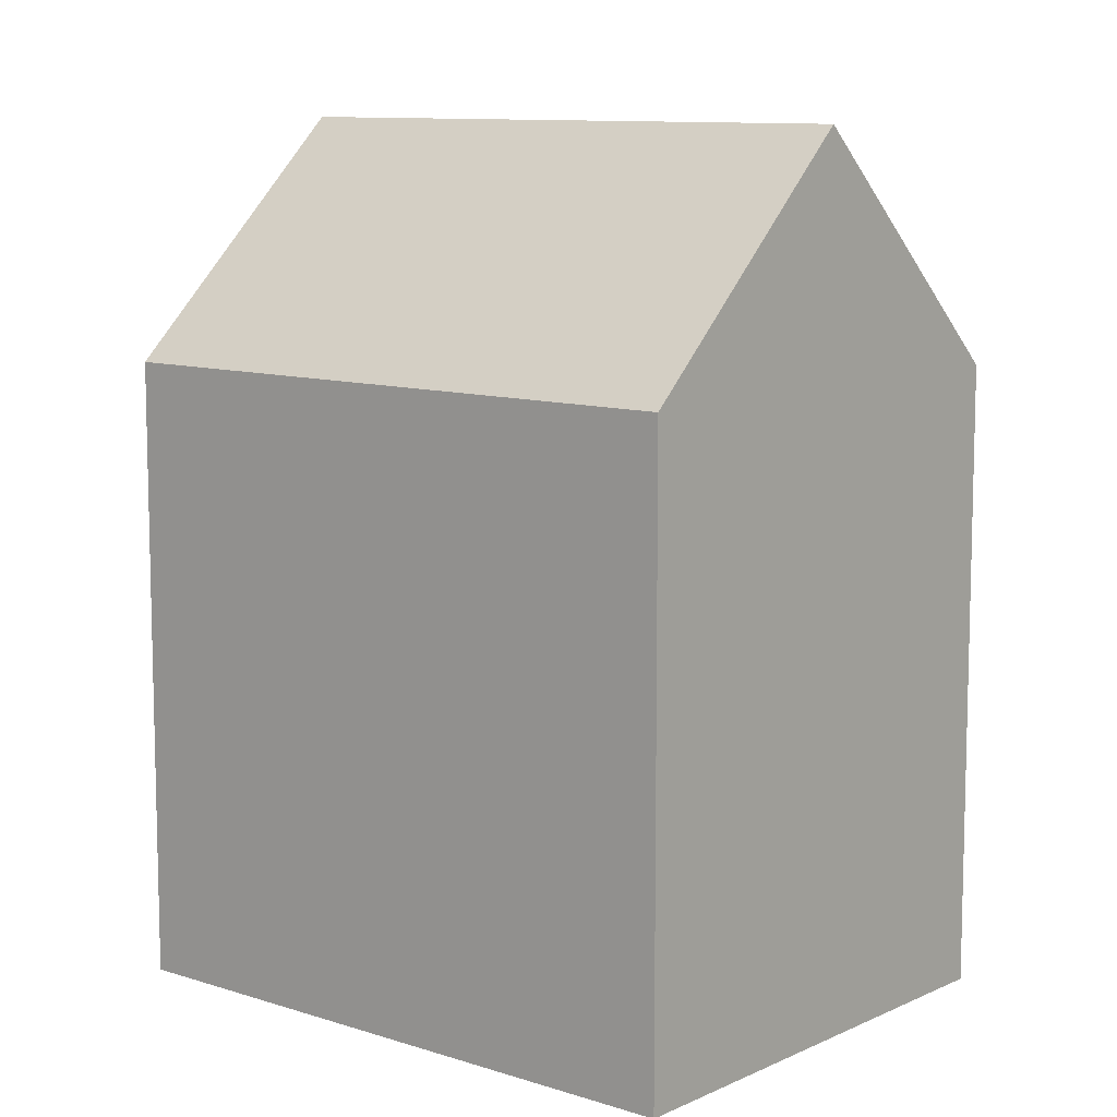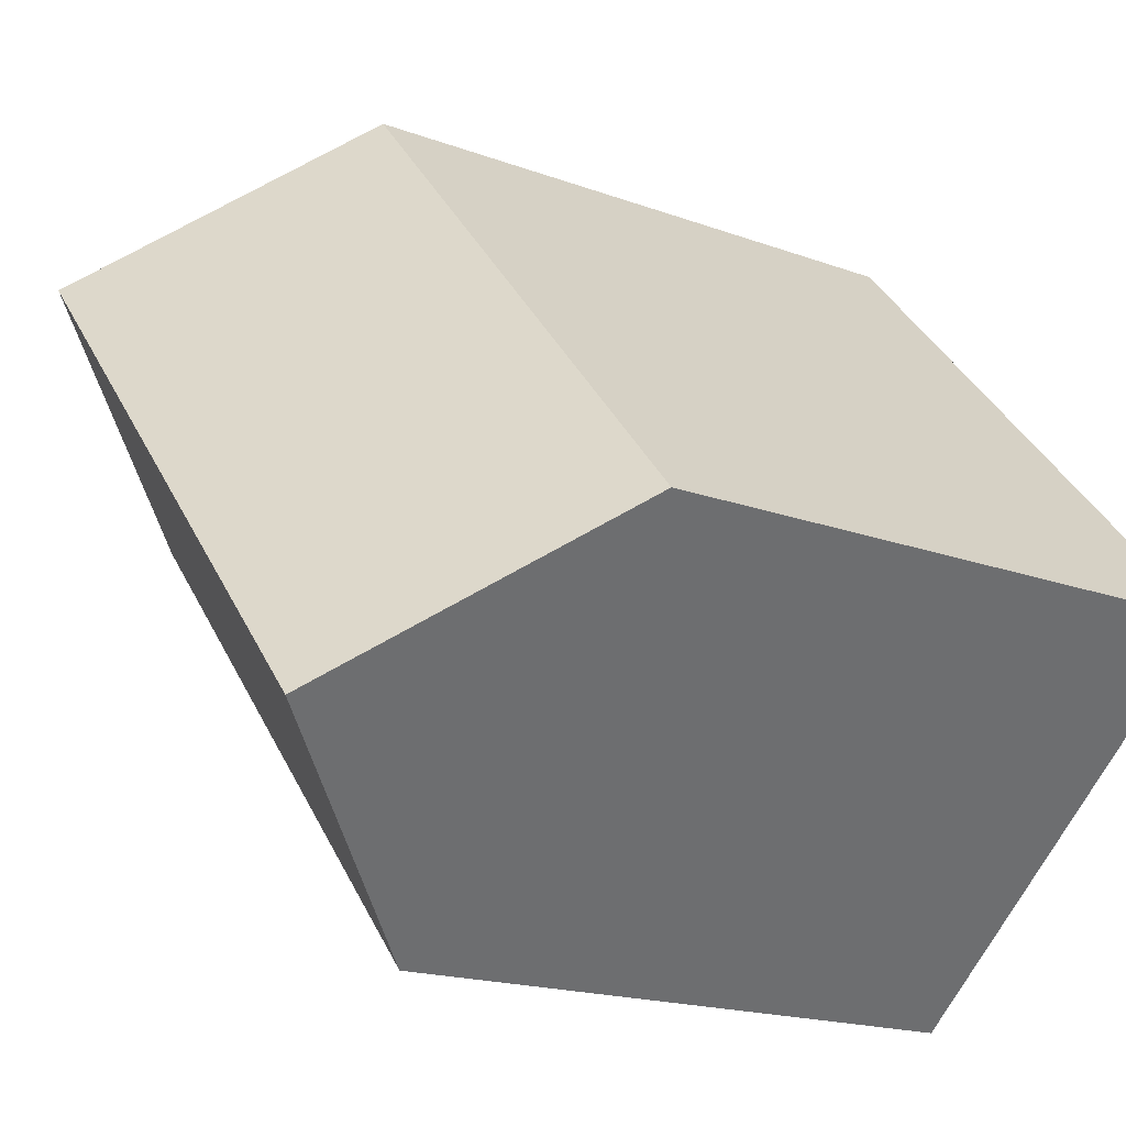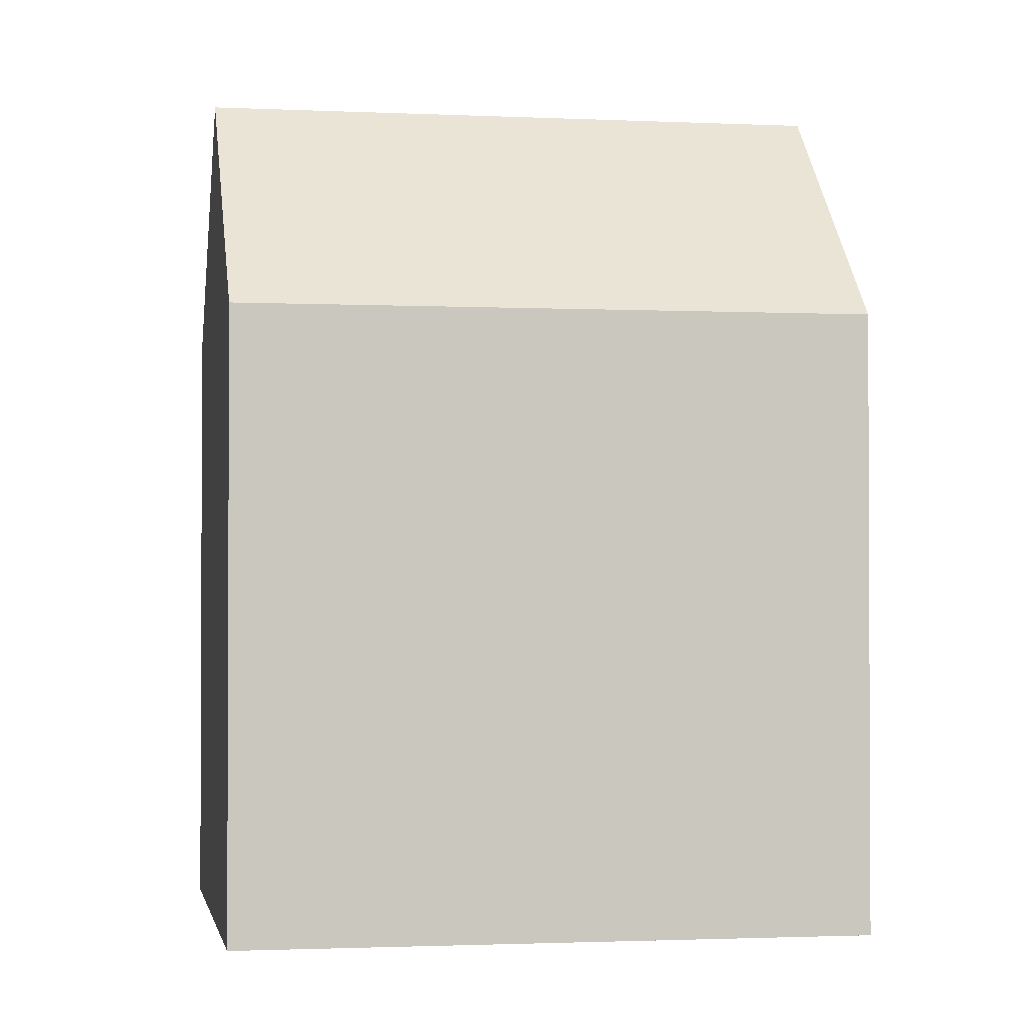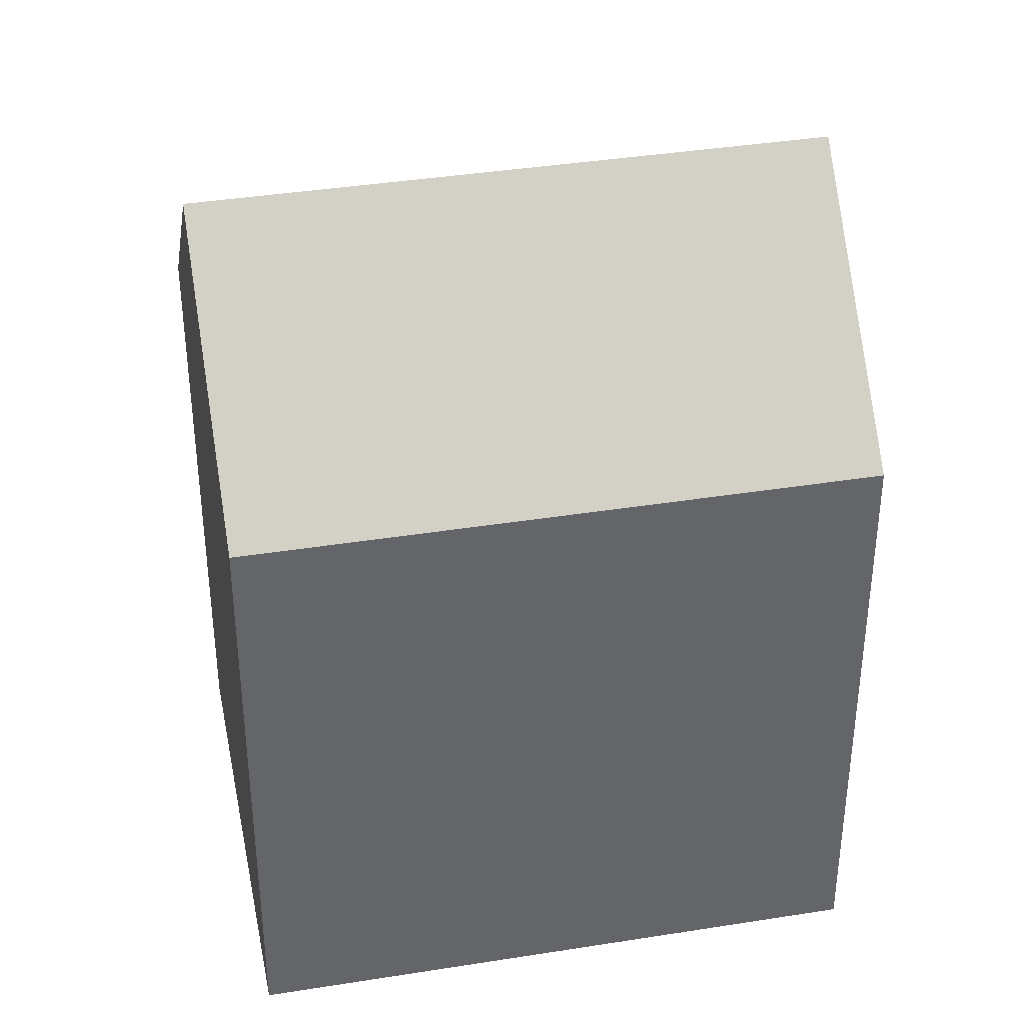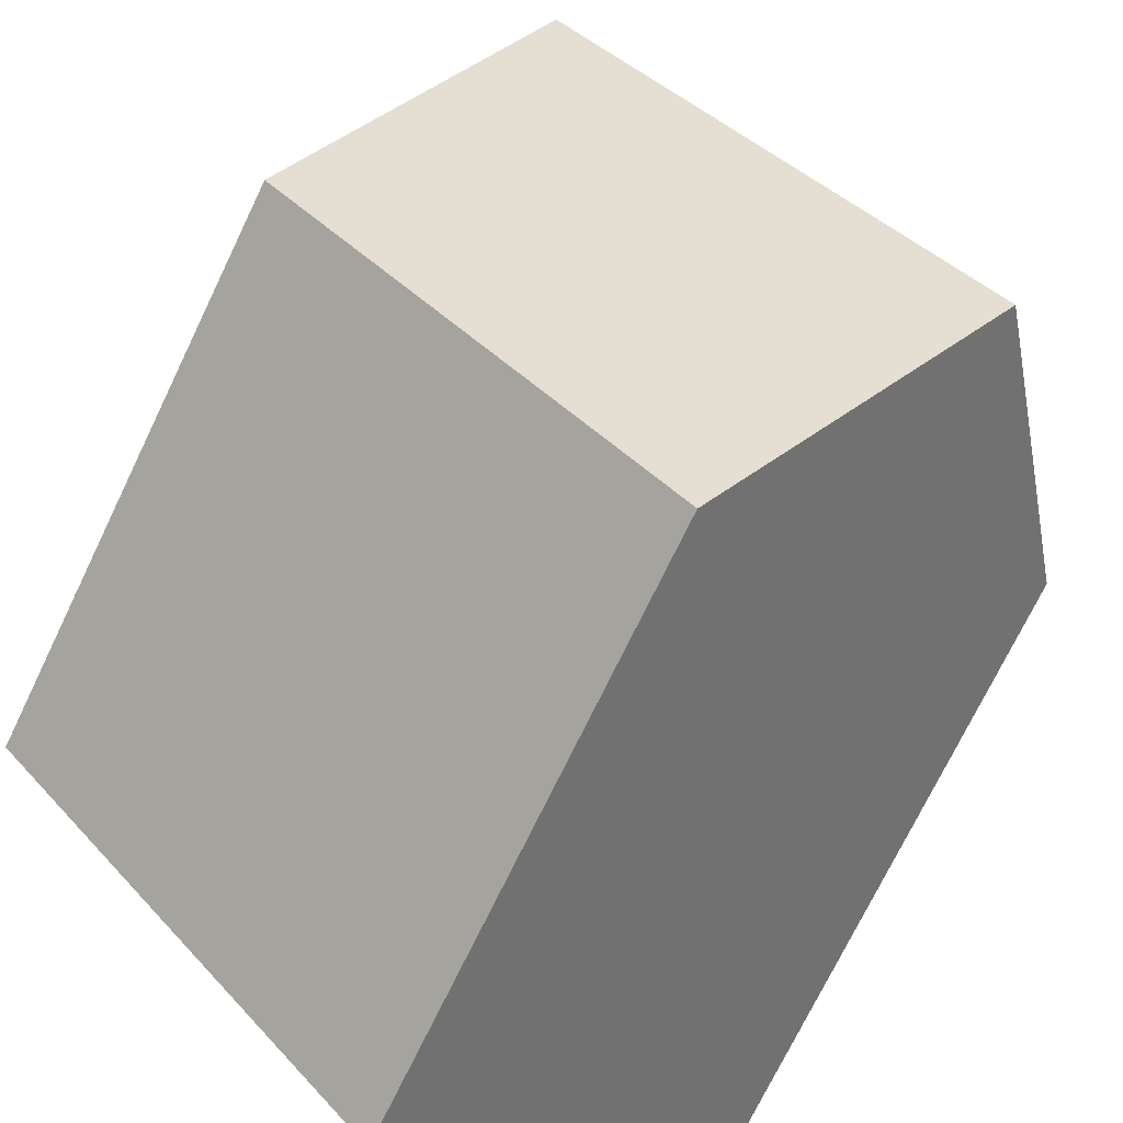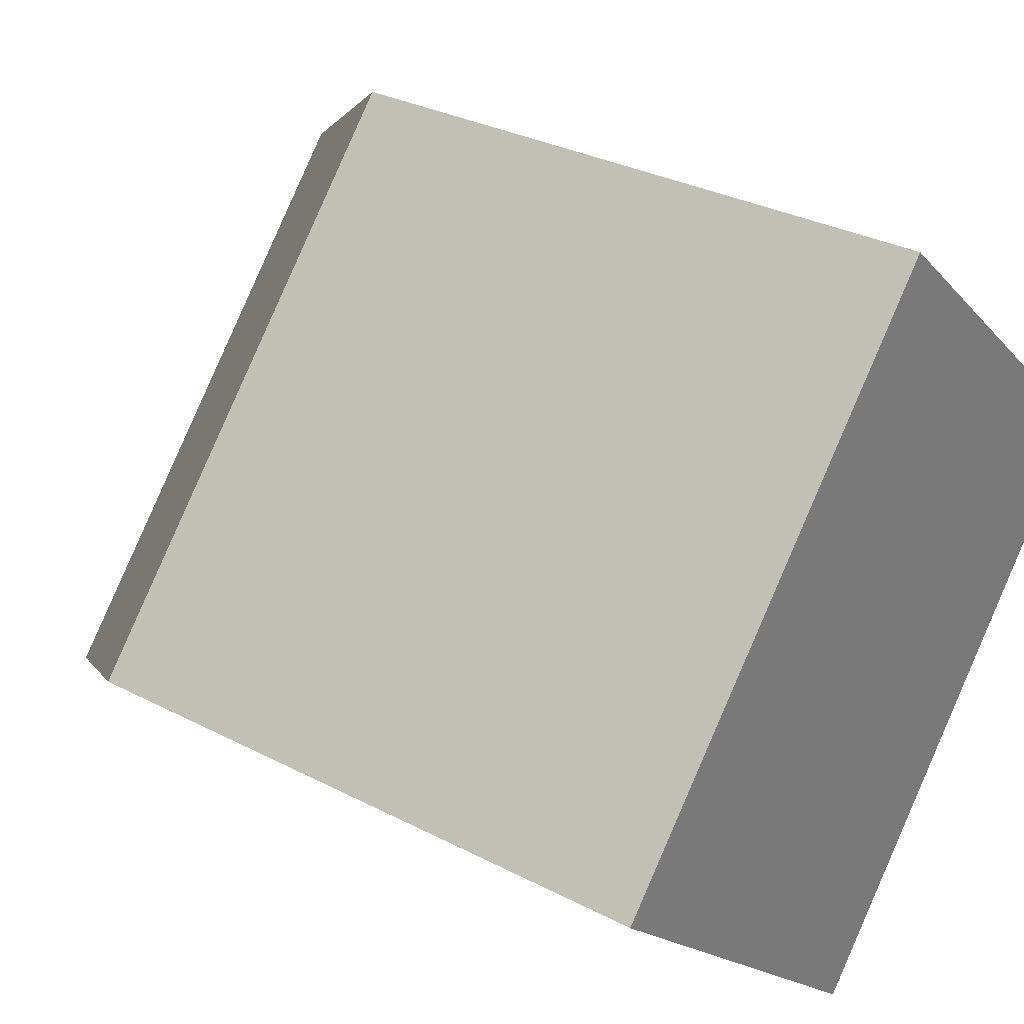
<metadata>
{"format":"obj","ext":"obj","renderer":"f3d","projection":"perspective","resolution":1024,"background":"white","views":[{"elev":9.9,"azim":-8.2,"up":"+Y"},{"elev":-17.2,"azim":-126.9,"up":"+Z"},{"elev":-1.6,"azim":121.8,"up":"+Y"},{"elev":38.9,"azim":-59.6,"up":"+Y"},{"elev":-73.6,"azim":154.2,"up":"+Z"},{"elev":30.7,"azim":-53.0,"up":"+Z"}]}
</metadata>
<code>
v  0.0003249 15.25 -0.0004831
v  13.03 21.01 5.401
v  4.587 21.01 -4.083
v  8.448 15.25 9.484
v  15.03 21.01 7.641
v  10.44 15.25 11.72
v  17.62 15.25 1.318
v  9.173 15.25 -8.166
v  19.62 15.25 3.558
v  4.587 2.5e-16 -4.083
v  8.447 -5.807e-16 9.484
v  0 0 0
v  9.173 5e-16 -8.165
v  17.62 -8.075e-17 1.319
v  10.44 -7.179e-16 11.72
v  15.03 -4.679e-16 7.641
v  19.62 -2.179e-16 3.558
g defaultobject
f 1 2 3
f 2 1 4
f 2 4 5
f 5 4 6
f 3 7 8
f 7 3 2
f 7 2 9
f 9 2 5
f 10 11 12
f 11 10 13
f 11 13 14
f 11 14 15
f 15 14 16
f 16 14 17
f 1 10 12
f 10 1 13
f 13 1 8
f 8 1 3
f 9 16 17
f 16 9 15
f 15 9 6
f 6 9 5
f 12 4 1
f 4 12 6
f 6 12 15
f 15 12 11
f 8 14 13
f 14 8 17
f 17 8 7
f 17 7 9

</code>
